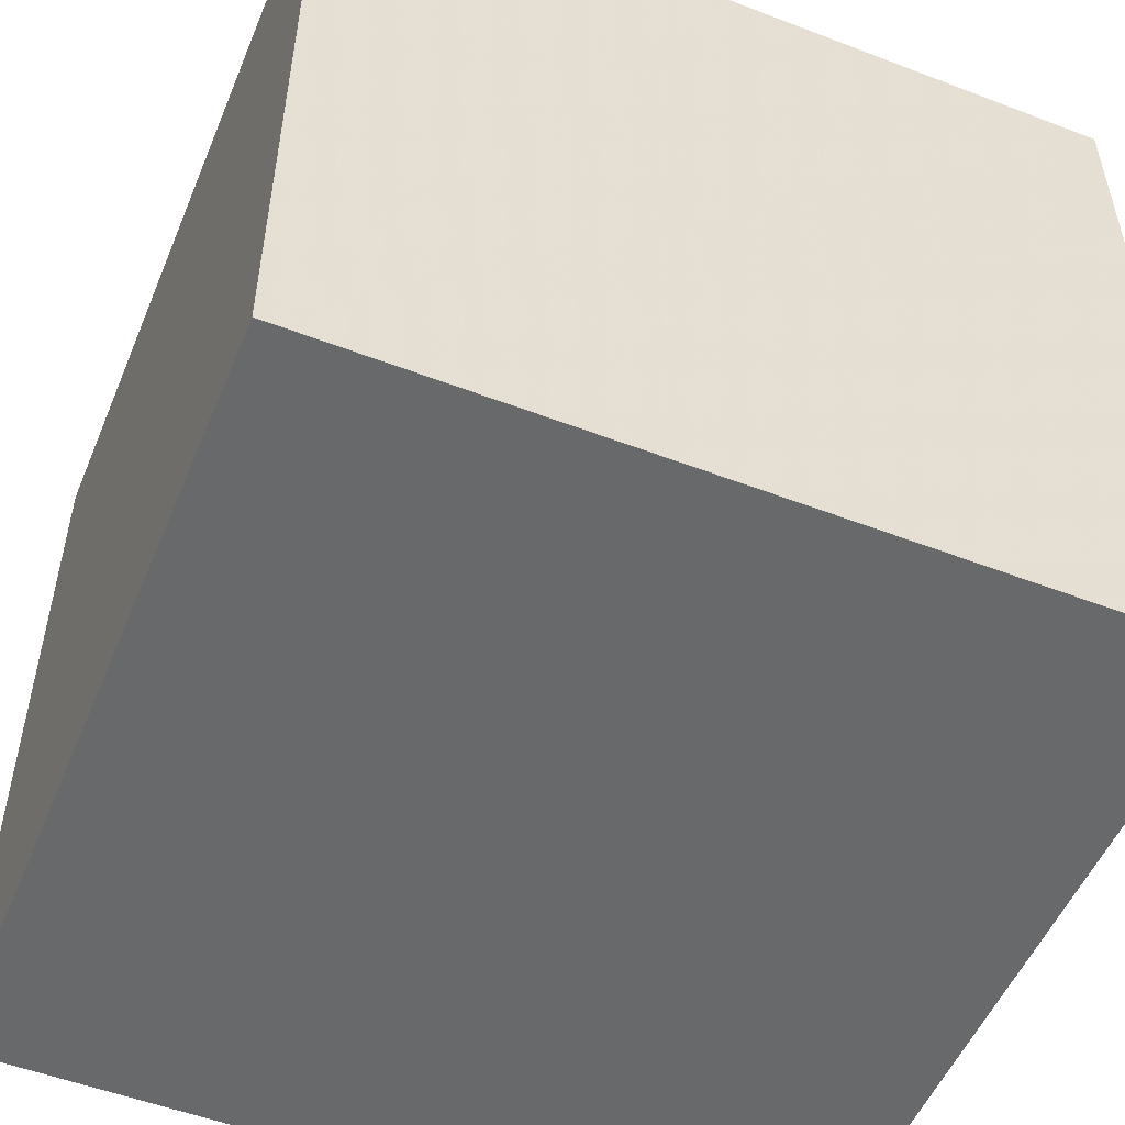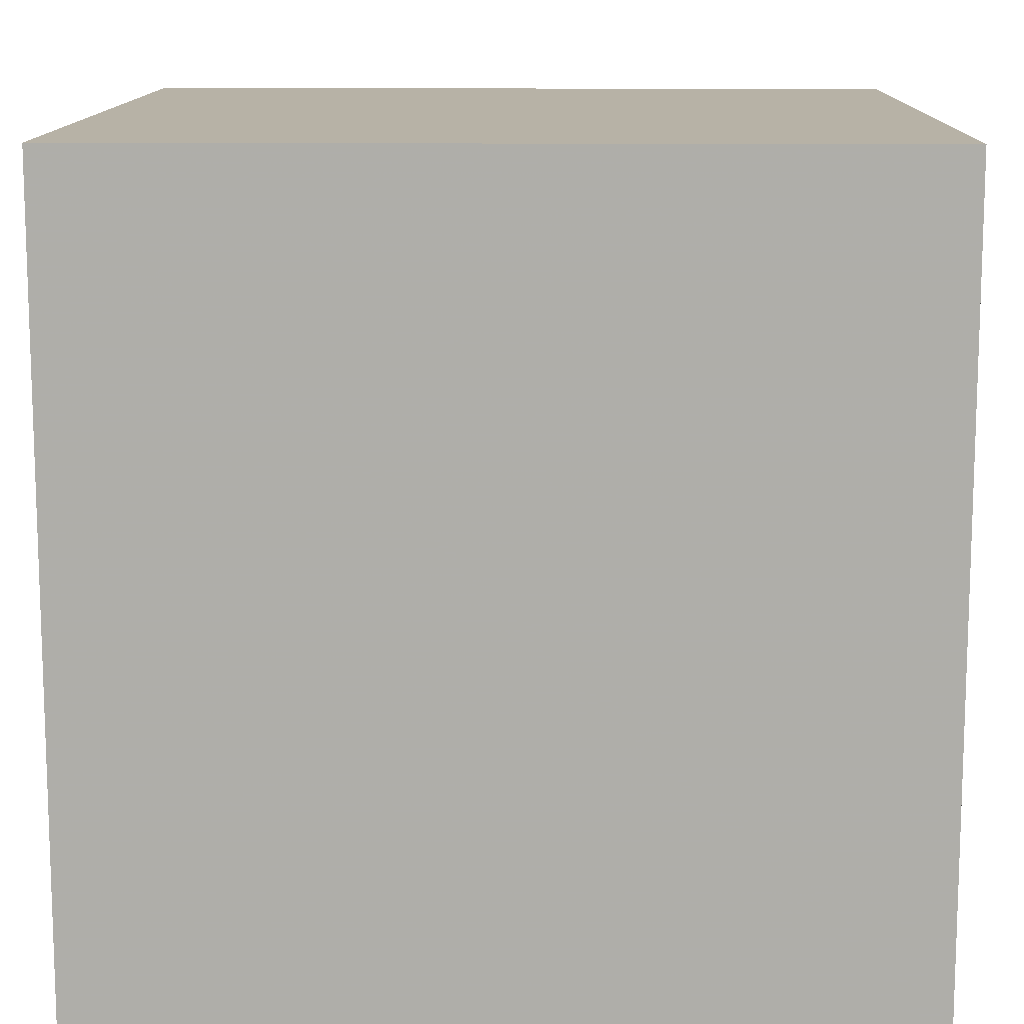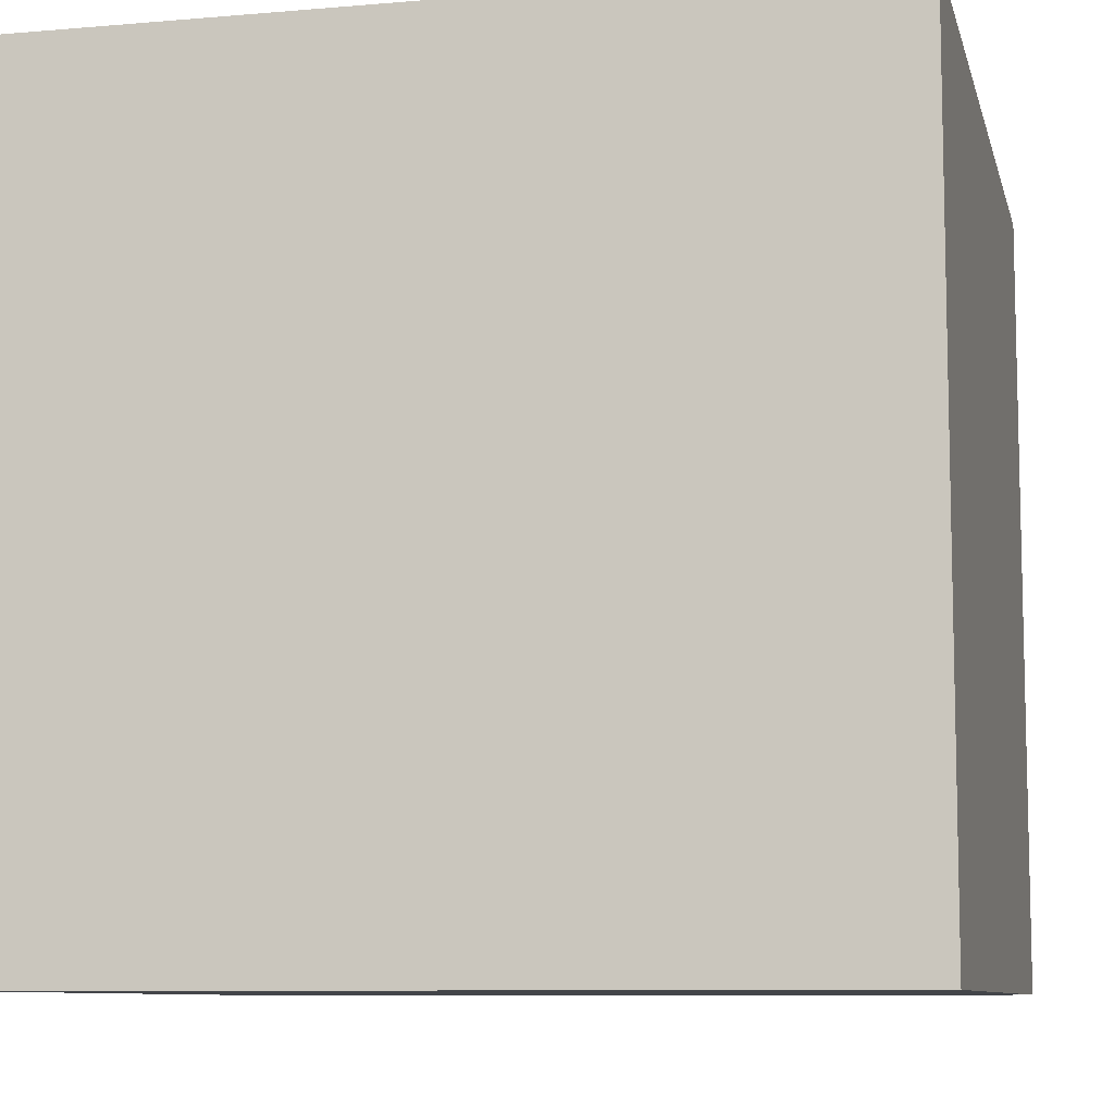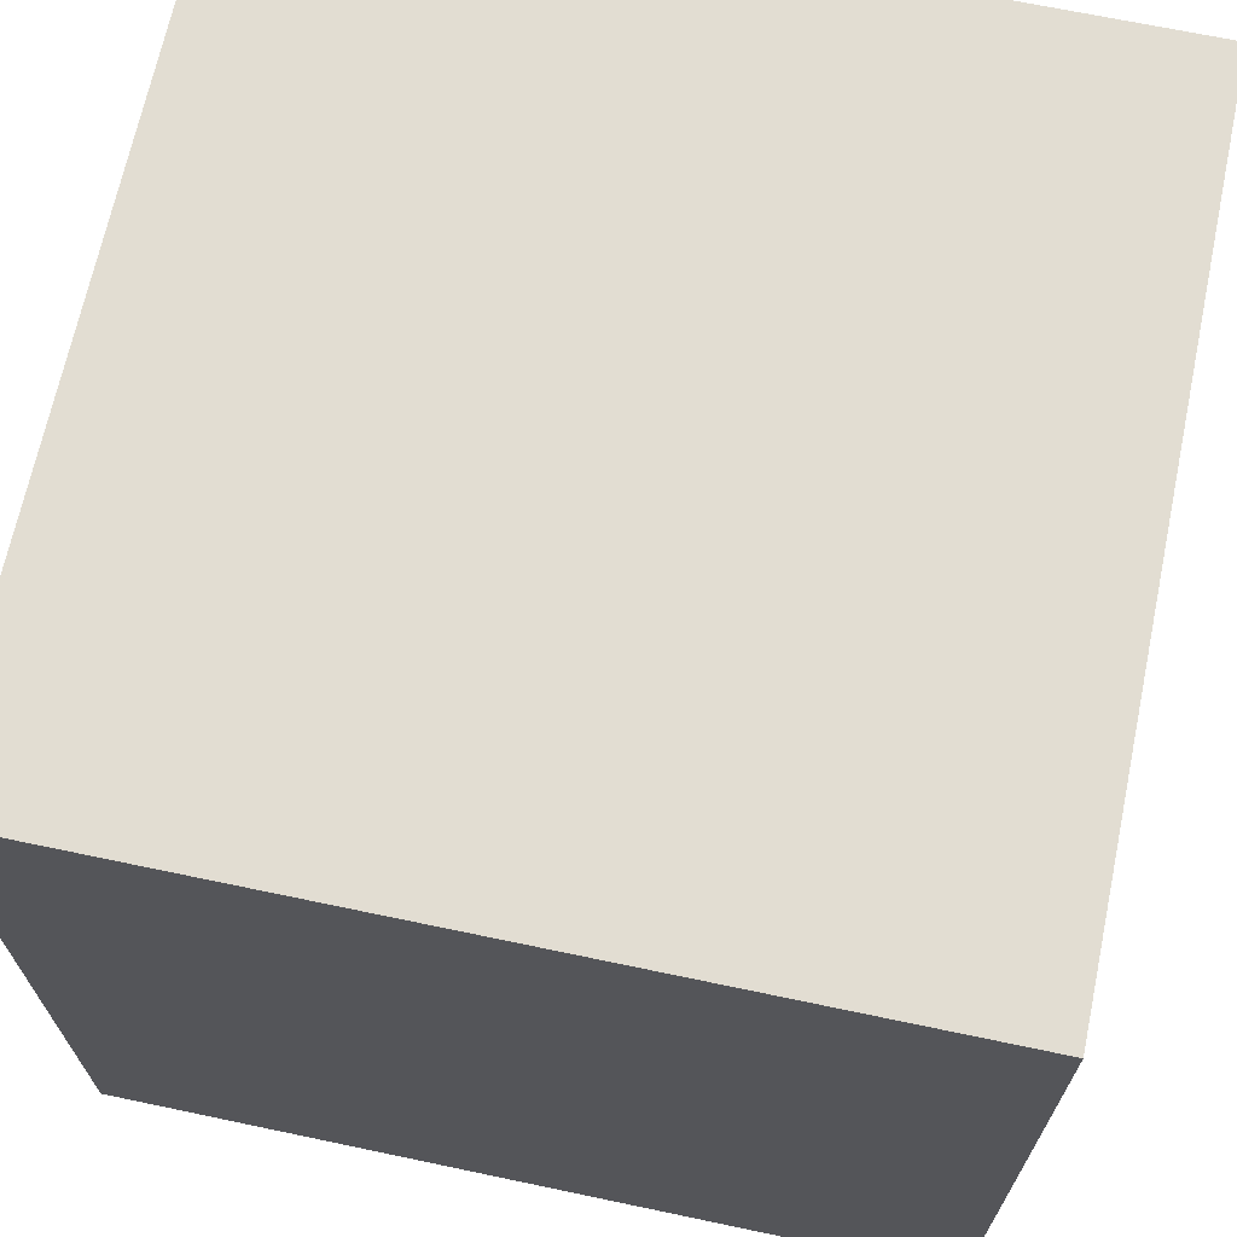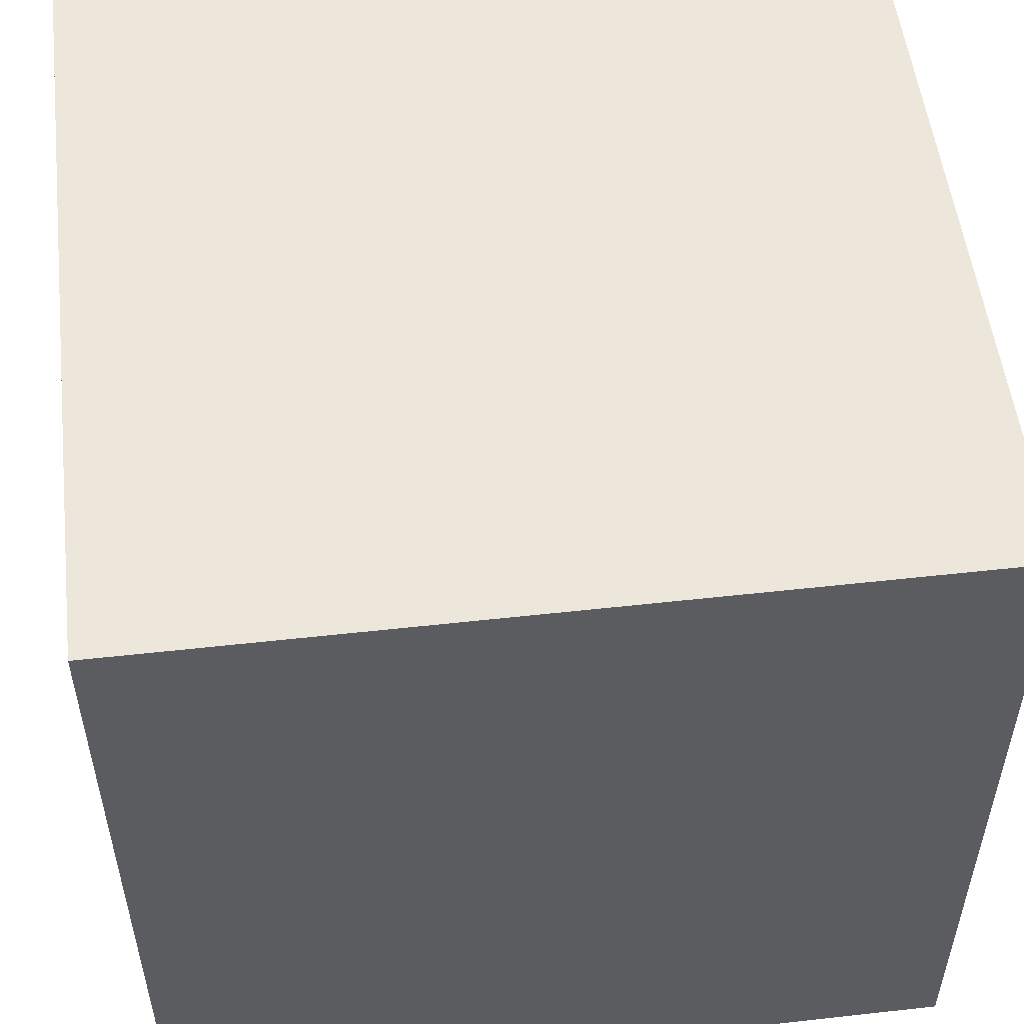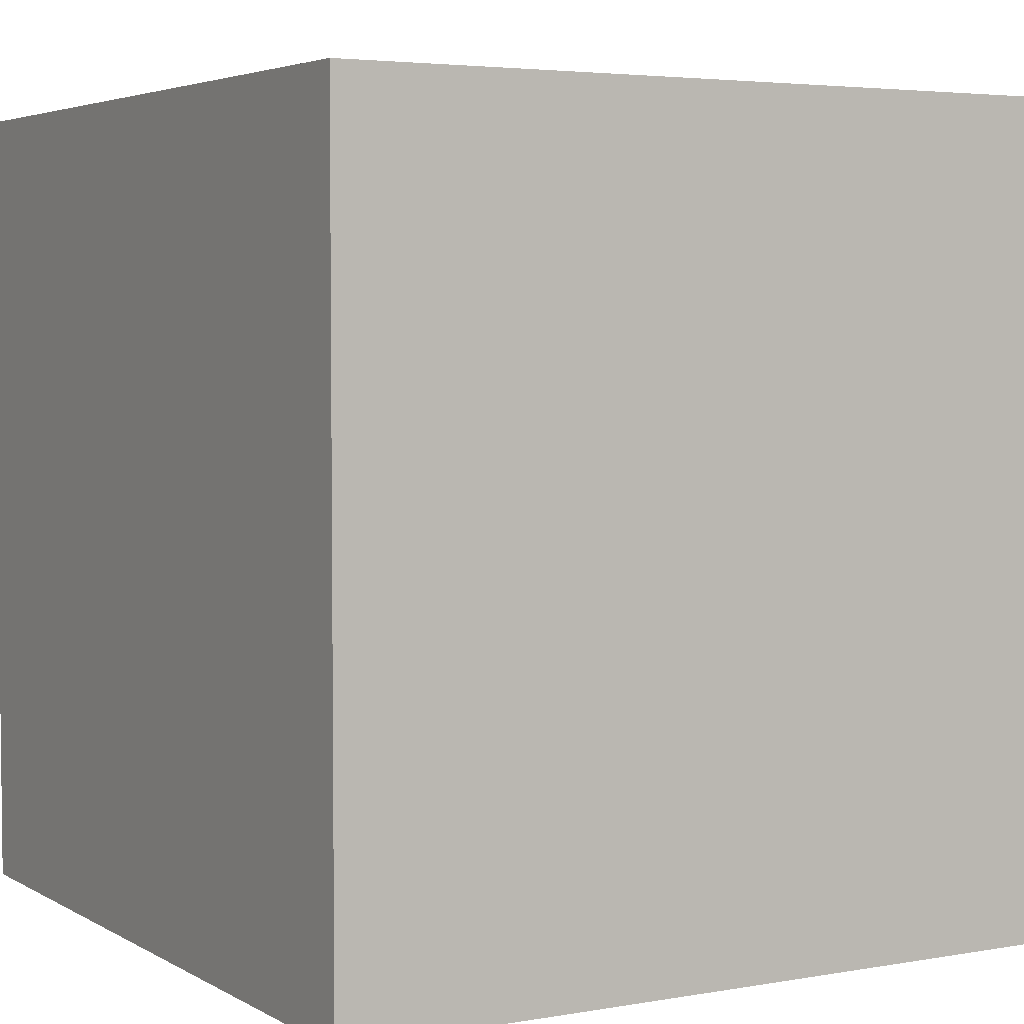
<metadata>
{"format":"obj","ext":"obj","renderer":"f3d","projection":"perspective","resolution":1024,"background":"white","views":[{"elev":-52.6,"azim":67.6,"up":"+Z"},{"elev":12.3,"azim":91.1,"up":"+Y"},{"elev":-8.9,"azim":103.0,"up":"+Z"},{"elev":68.3,"azim":101.9,"up":"+Z"},{"elev":53.3,"azim":-6.8,"up":"+Z"},{"elev":4.1,"azim":-120.2,"up":"+Y"}]}
</metadata>
<code>
v -1 -1 -1
v  1 -1 -1
v  1  1 -1
v -1  1 -1
v -1 -1  1
v  1 -1  1
v  1  1  1
v -1  1  1
f 1 2 3 4
f 5 6 7 8
f 1 2 6 5
f 3 4 8 7
f 1 4 8 5
f 2 3 7 6

</code>
